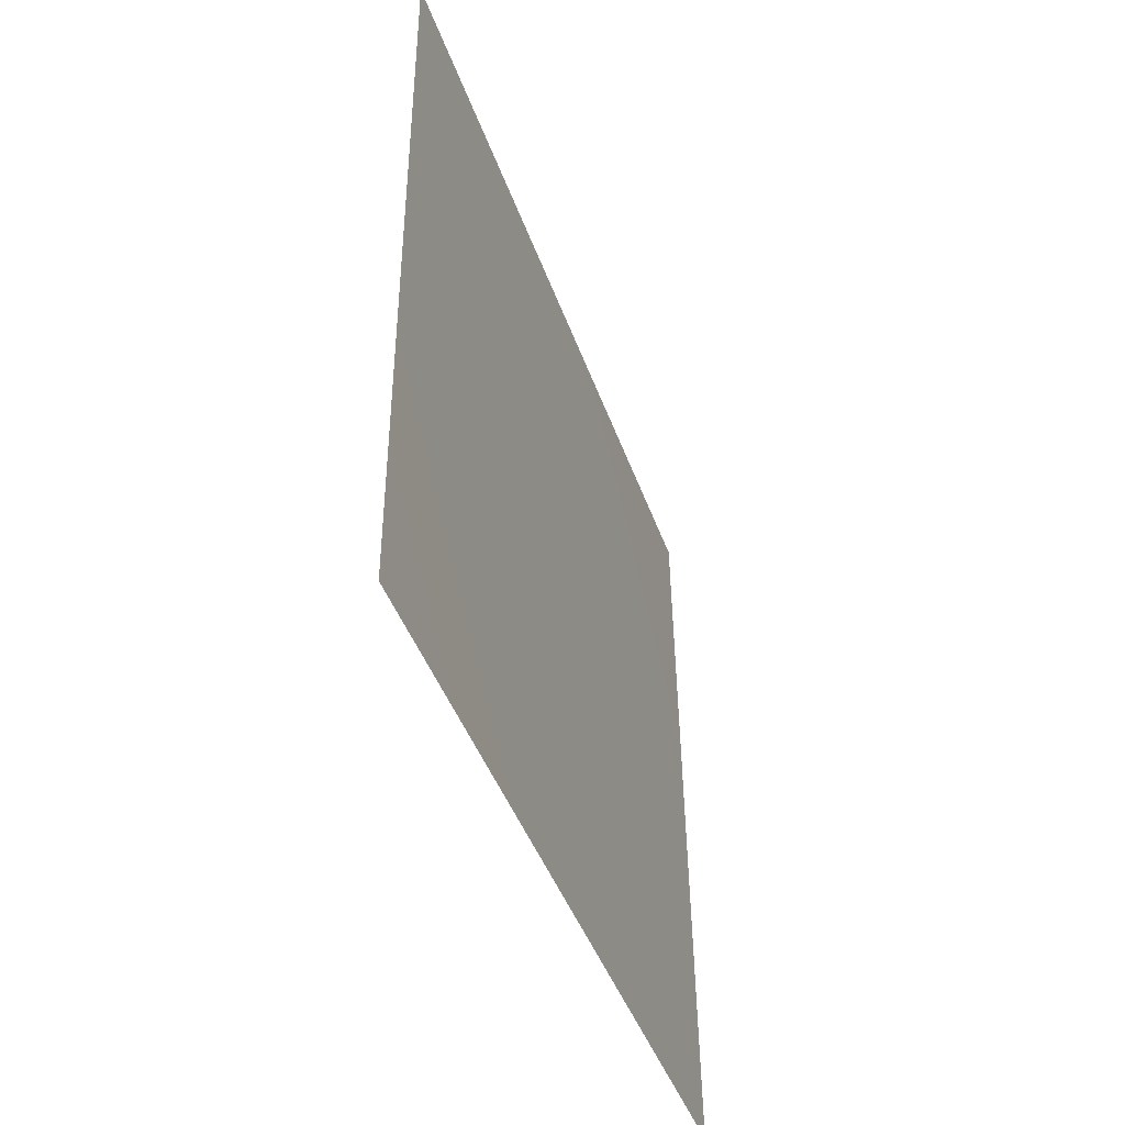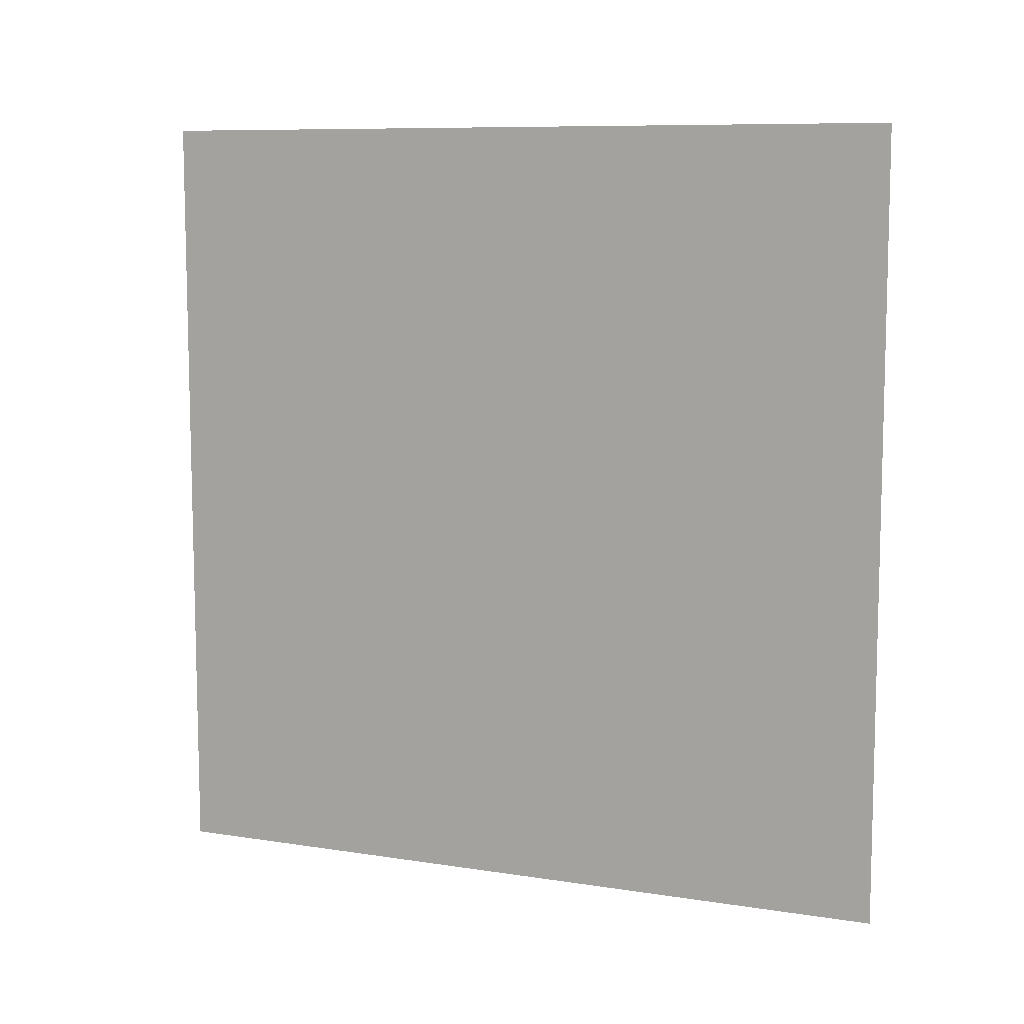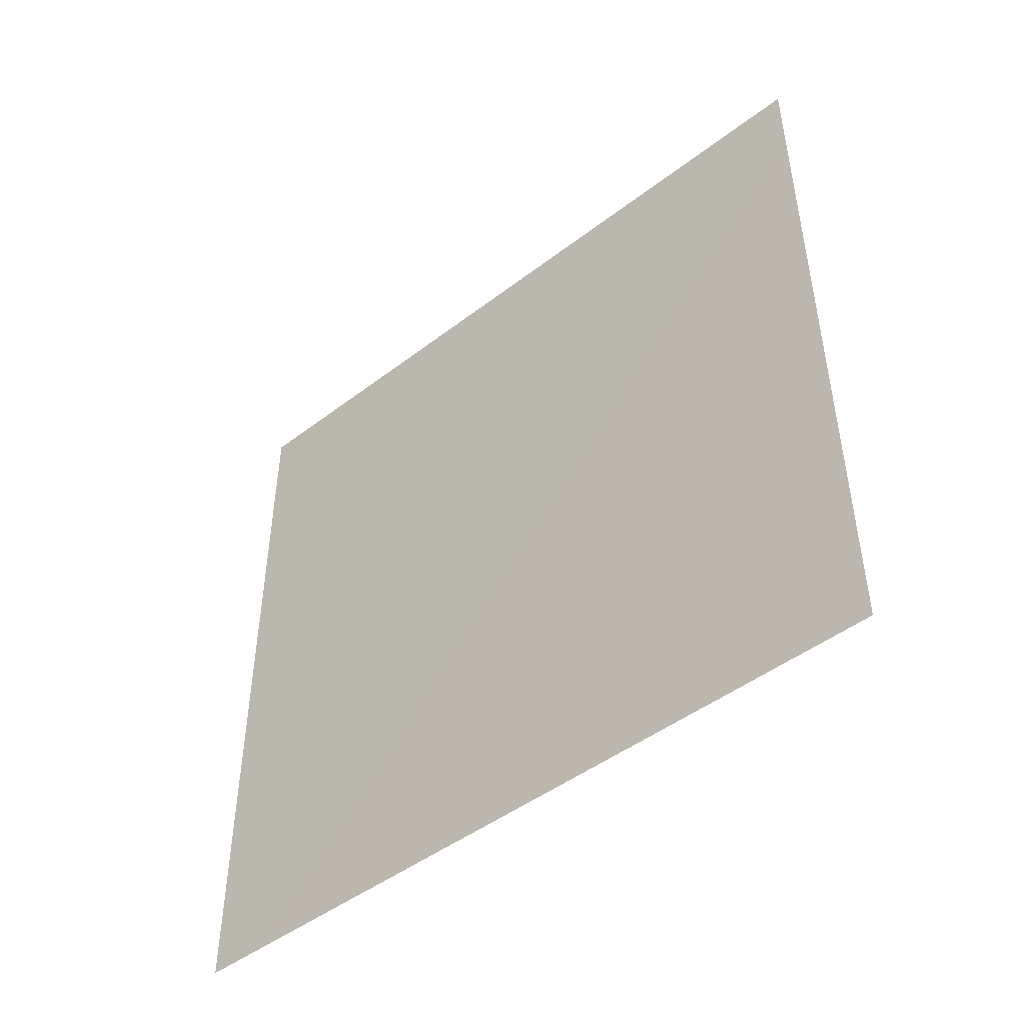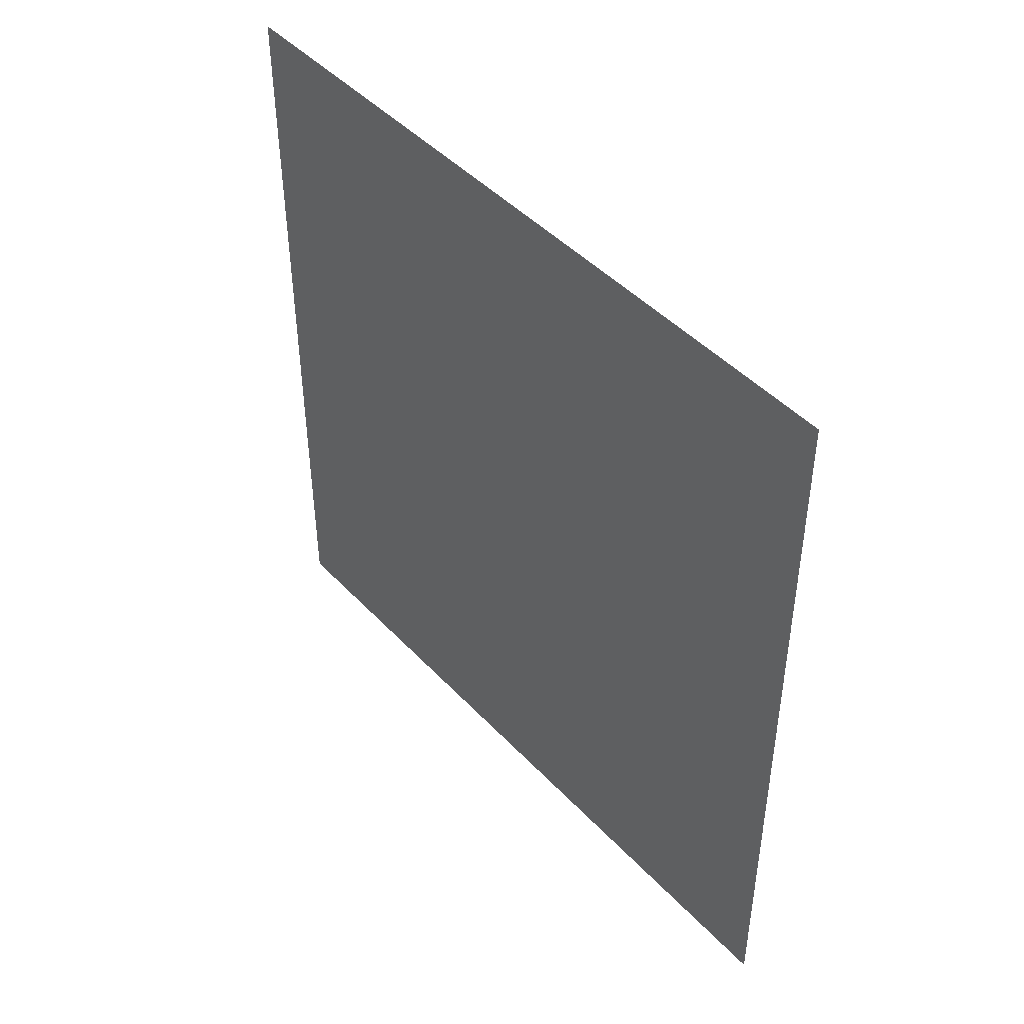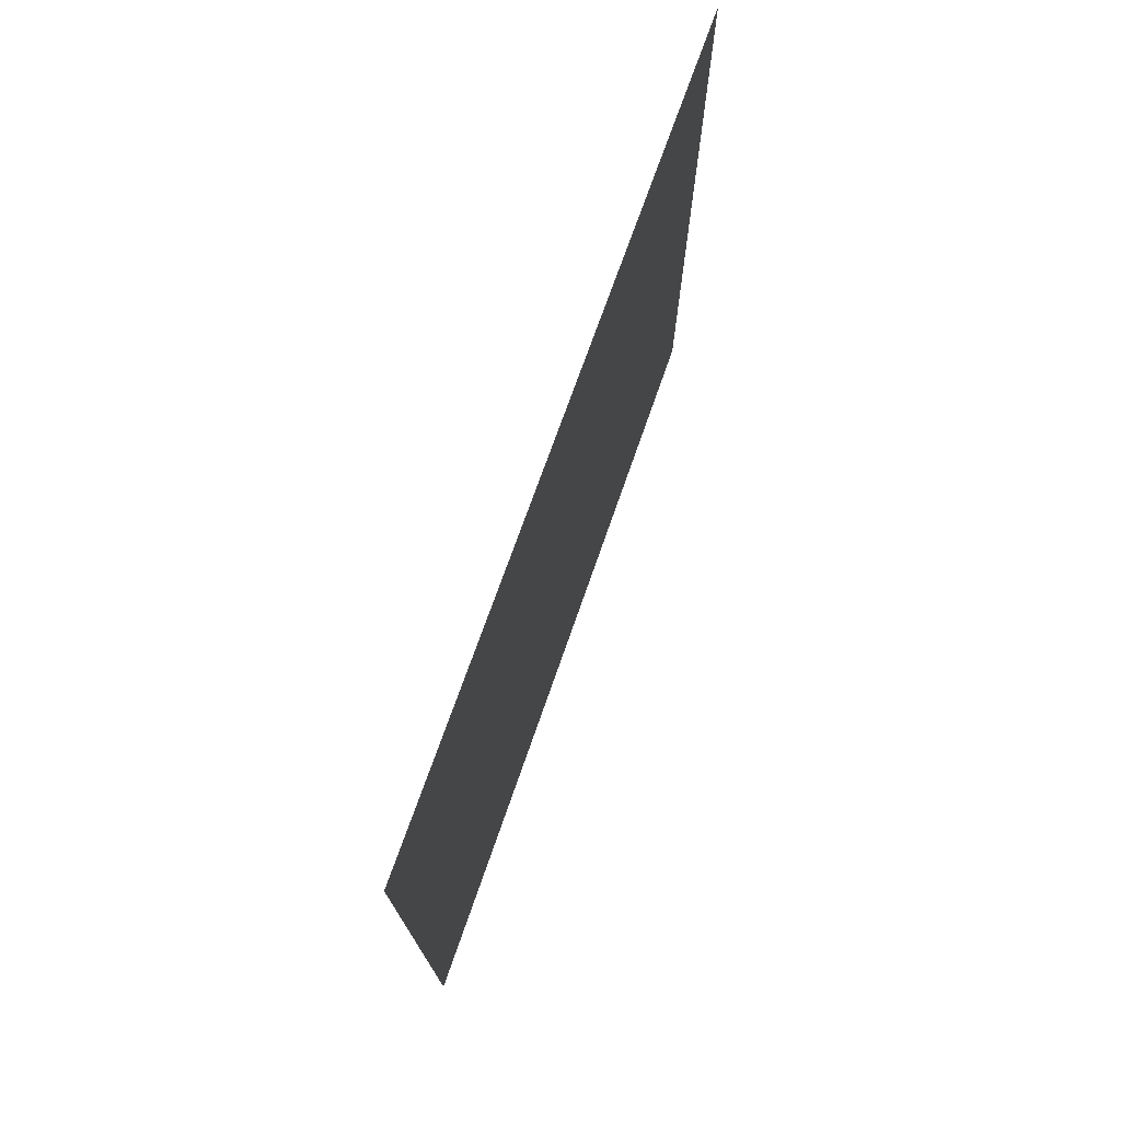
<metadata>
{"format":"obj","ext":"obj","renderer":"f3d","projection":"perspective","resolution":1024,"background":"white","views":[{"elev":-44.7,"azim":-161.0,"up":"+Y"},{"elev":9.1,"azim":-67.8,"up":"+Z"},{"elev":-47.2,"azim":-49.7,"up":"+Z"},{"elev":45.2,"azim":-40.2,"up":"+Z"},{"elev":74.3,"azim":19.0,"up":"+Z"}]}
</metadata>
<code>
v  556 548.8 -0
v  552.8 0 -0
v  549.6 0 559.2
v  556 548.8 559.2
g default004
f 1 2 3
f 3 4 1

</code>
